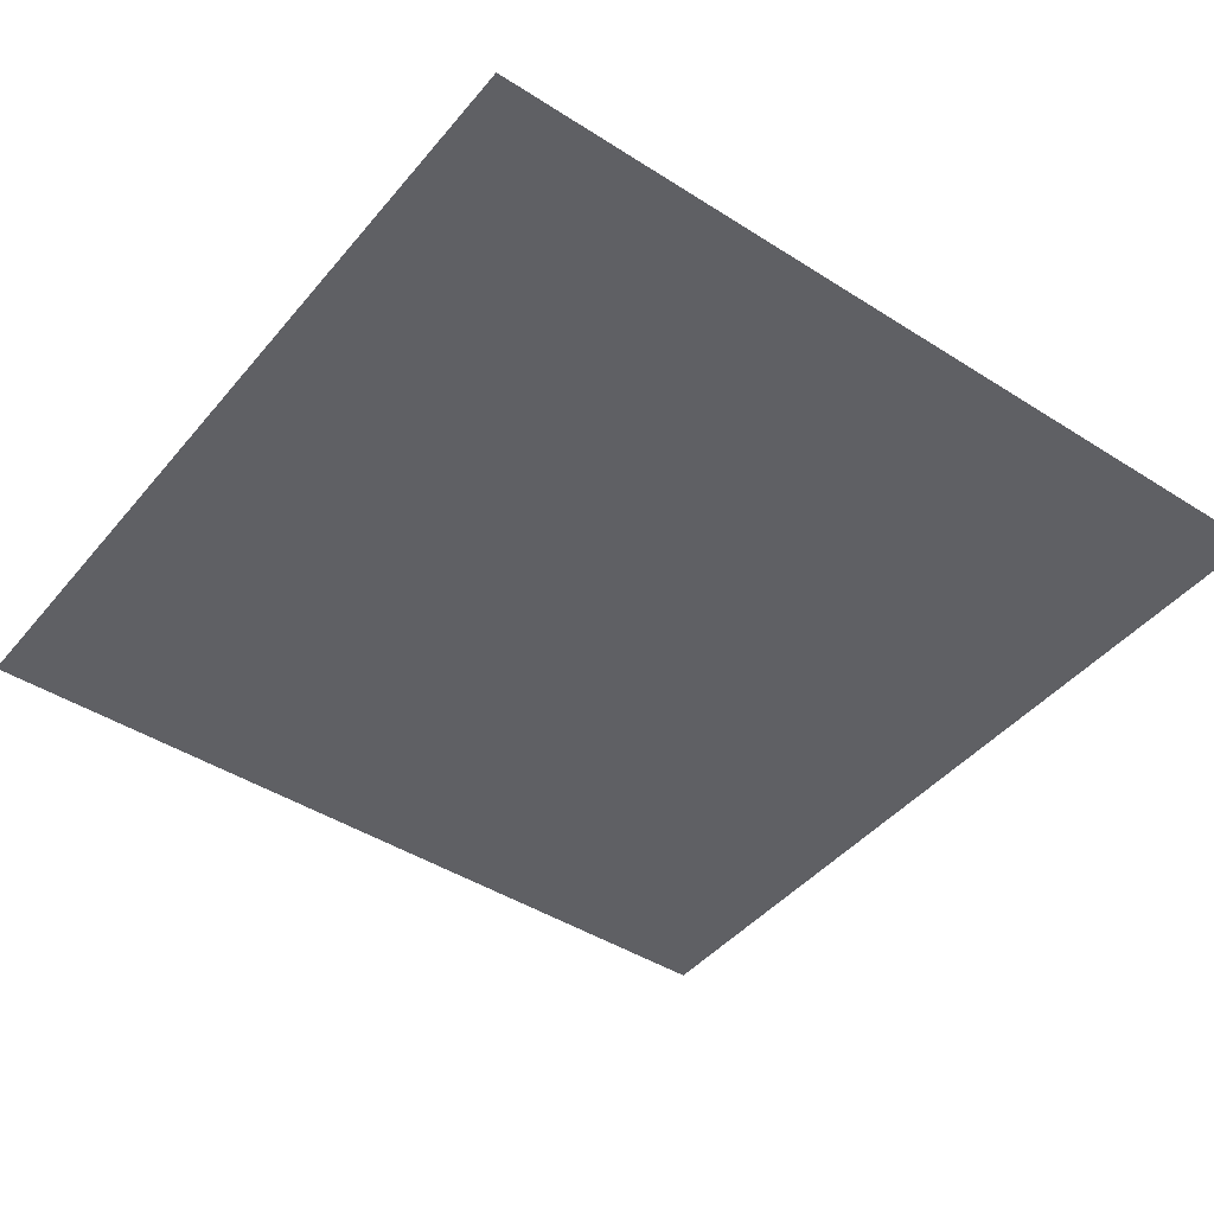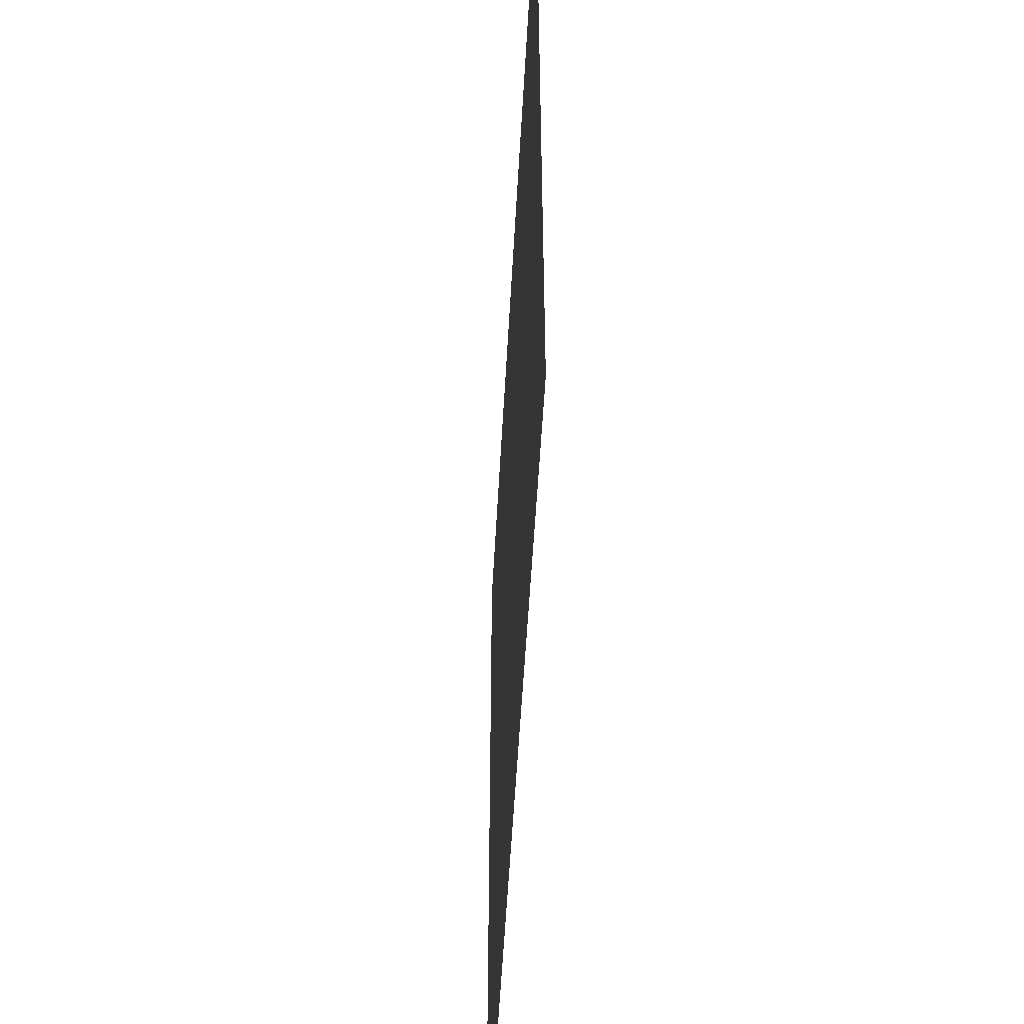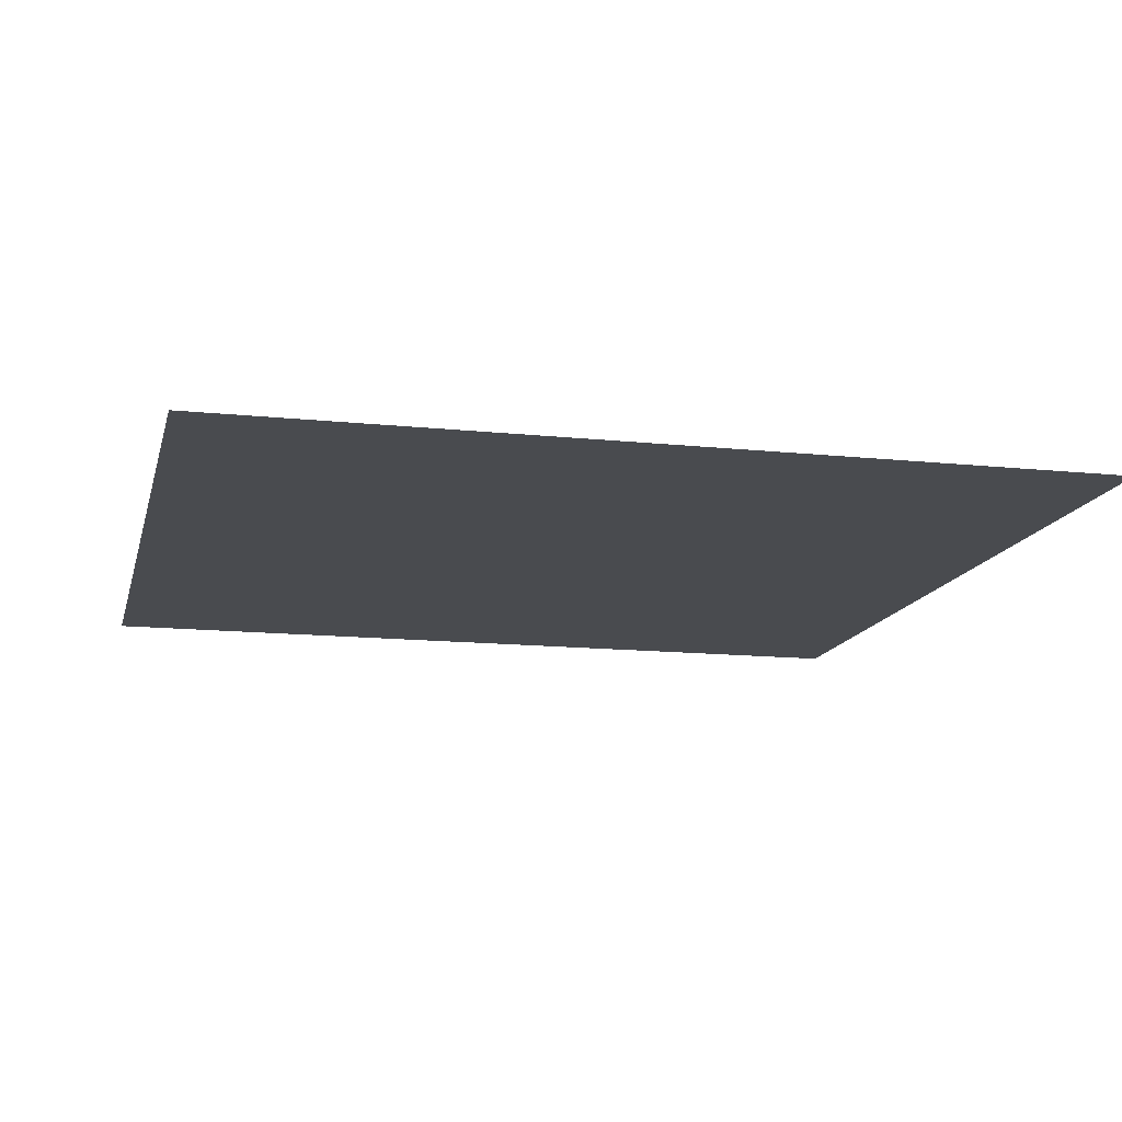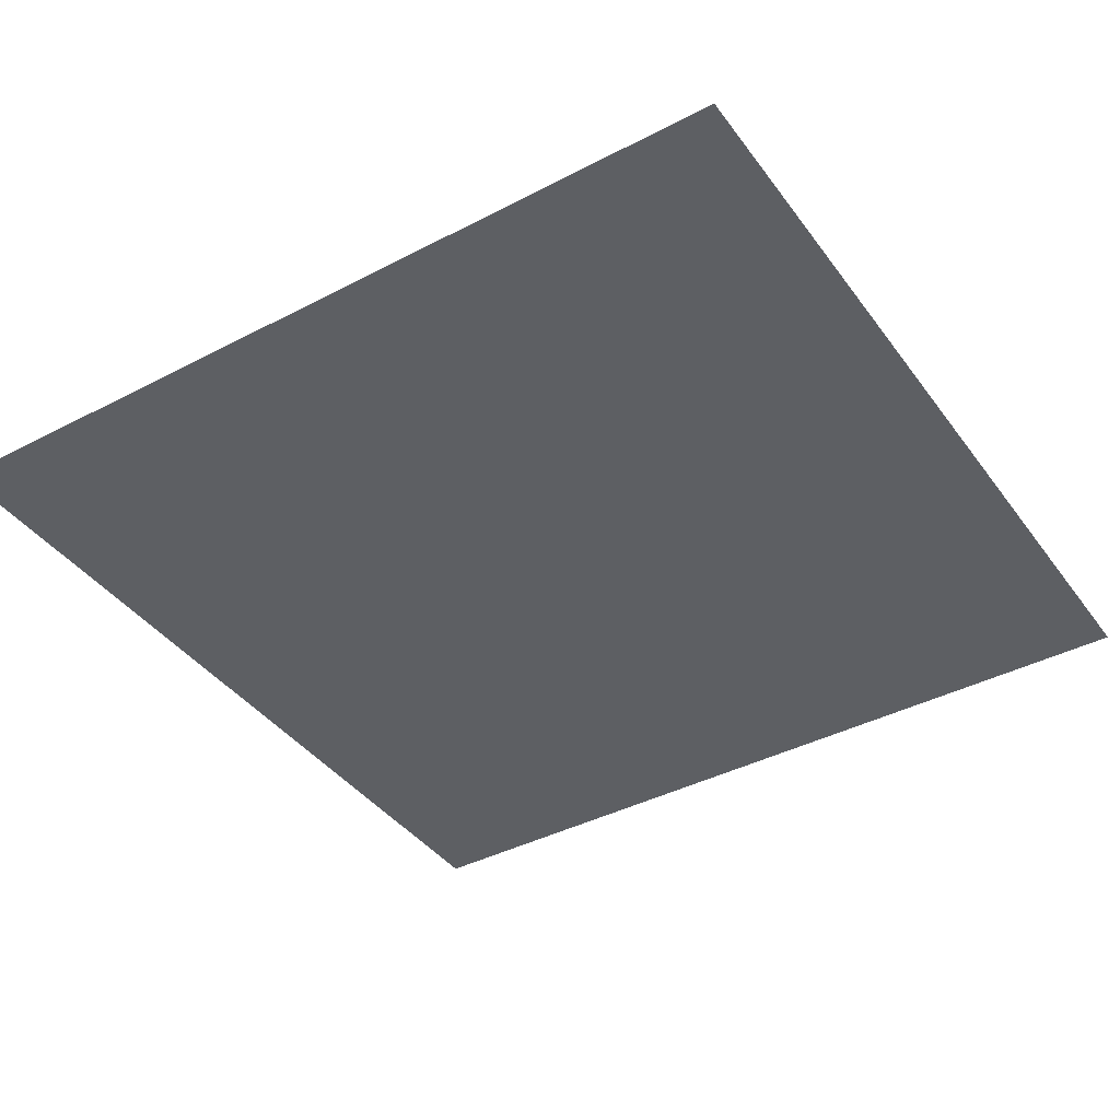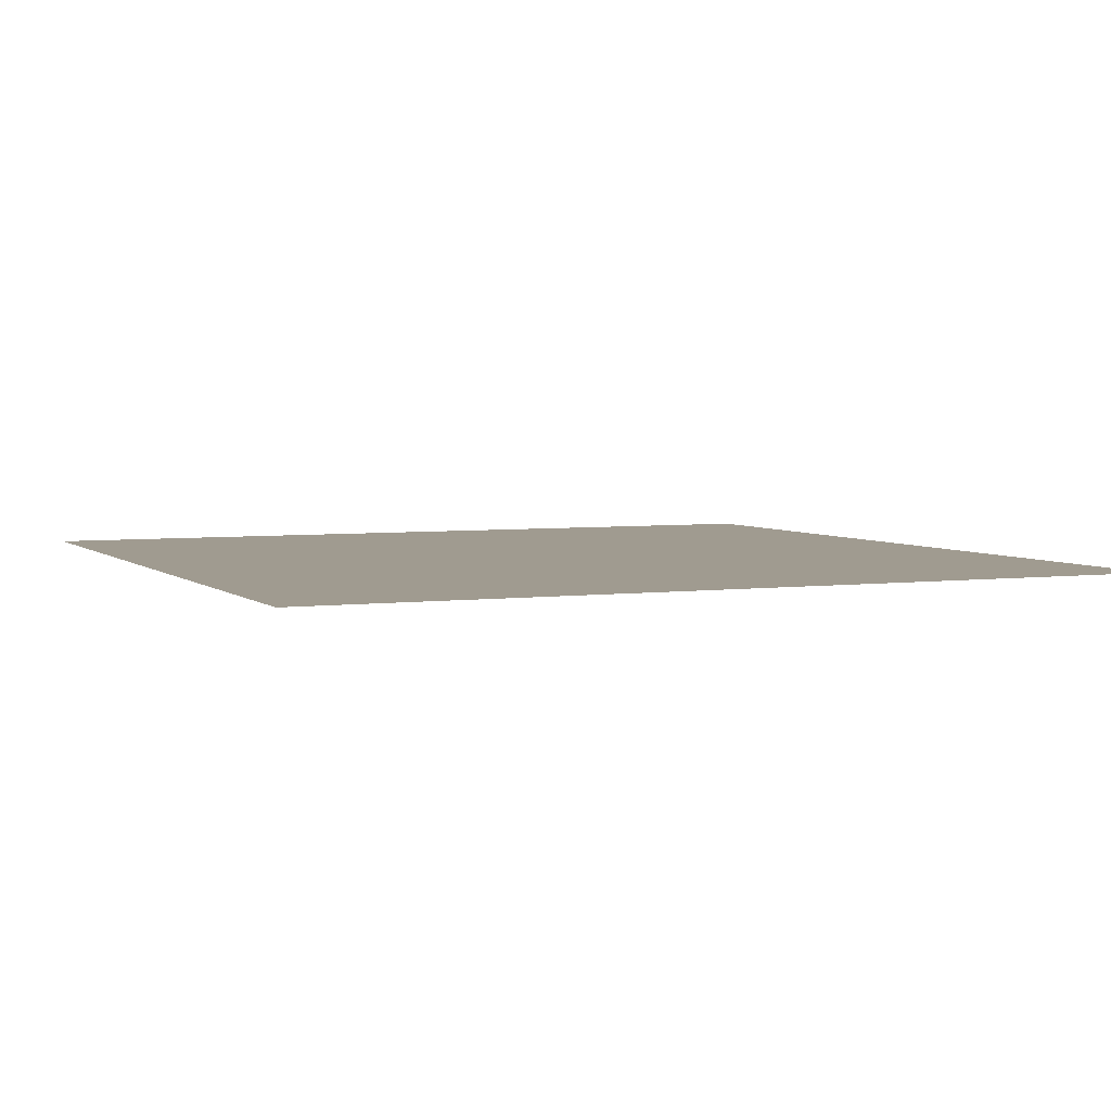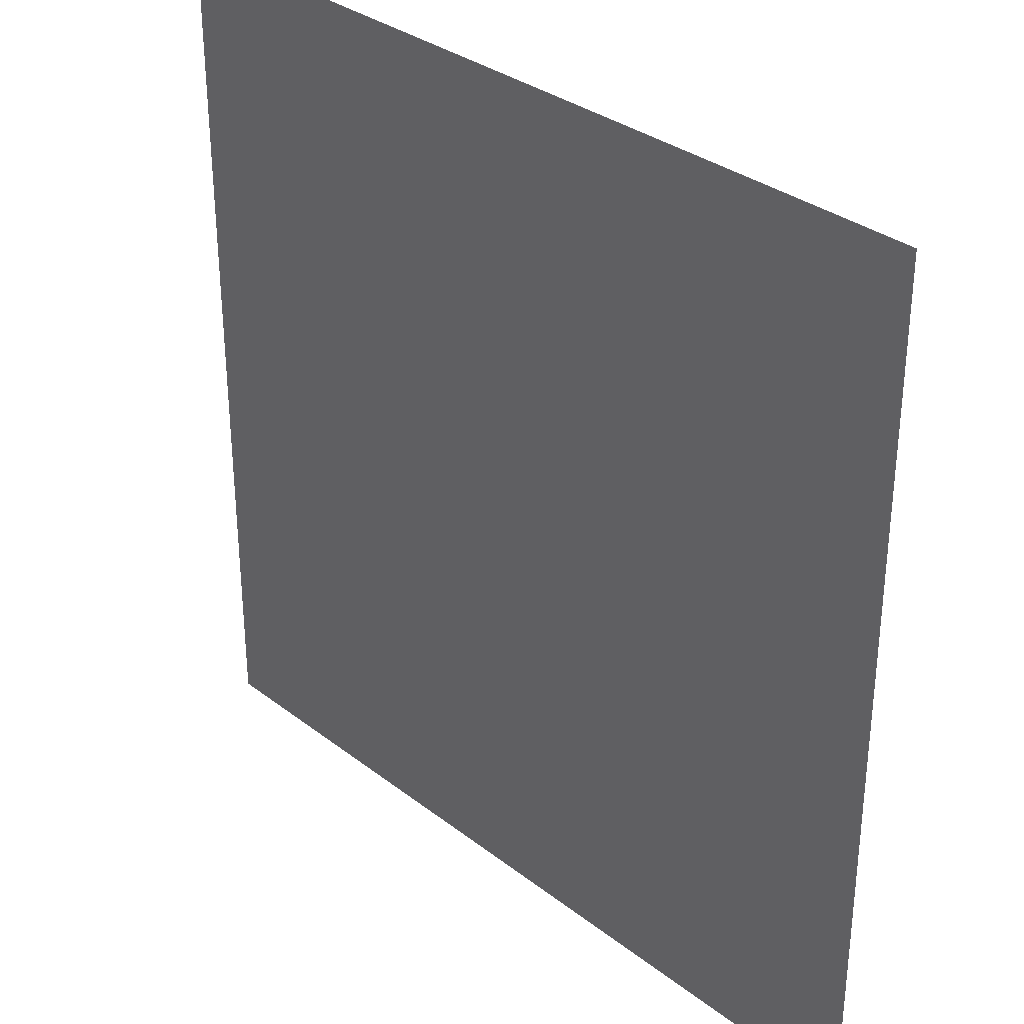
<metadata>
{"format":"obj","ext":"obj","renderer":"f3d","projection":"perspective","resolution":1024,"background":"white","views":[{"elev":-44.1,"azim":-36.8,"up":"+Z"},{"elev":-53.9,"azim":86.9,"up":"+Y"},{"elev":-13.8,"azim":76.8,"up":"+Z"},{"elev":-40.2,"azim":-147.3,"up":"+Z"},{"elev":4.2,"azim":156.5,"up":"+Z"},{"elev":32.8,"azim":46.7,"up":"+Y"}]}
</metadata>
<code>
v -7 -15 0
v -8 -15 0
v -8 -14 0
v -7 -14 0
g dev_map_mesh_0010
f 1 2 3 4

</code>
